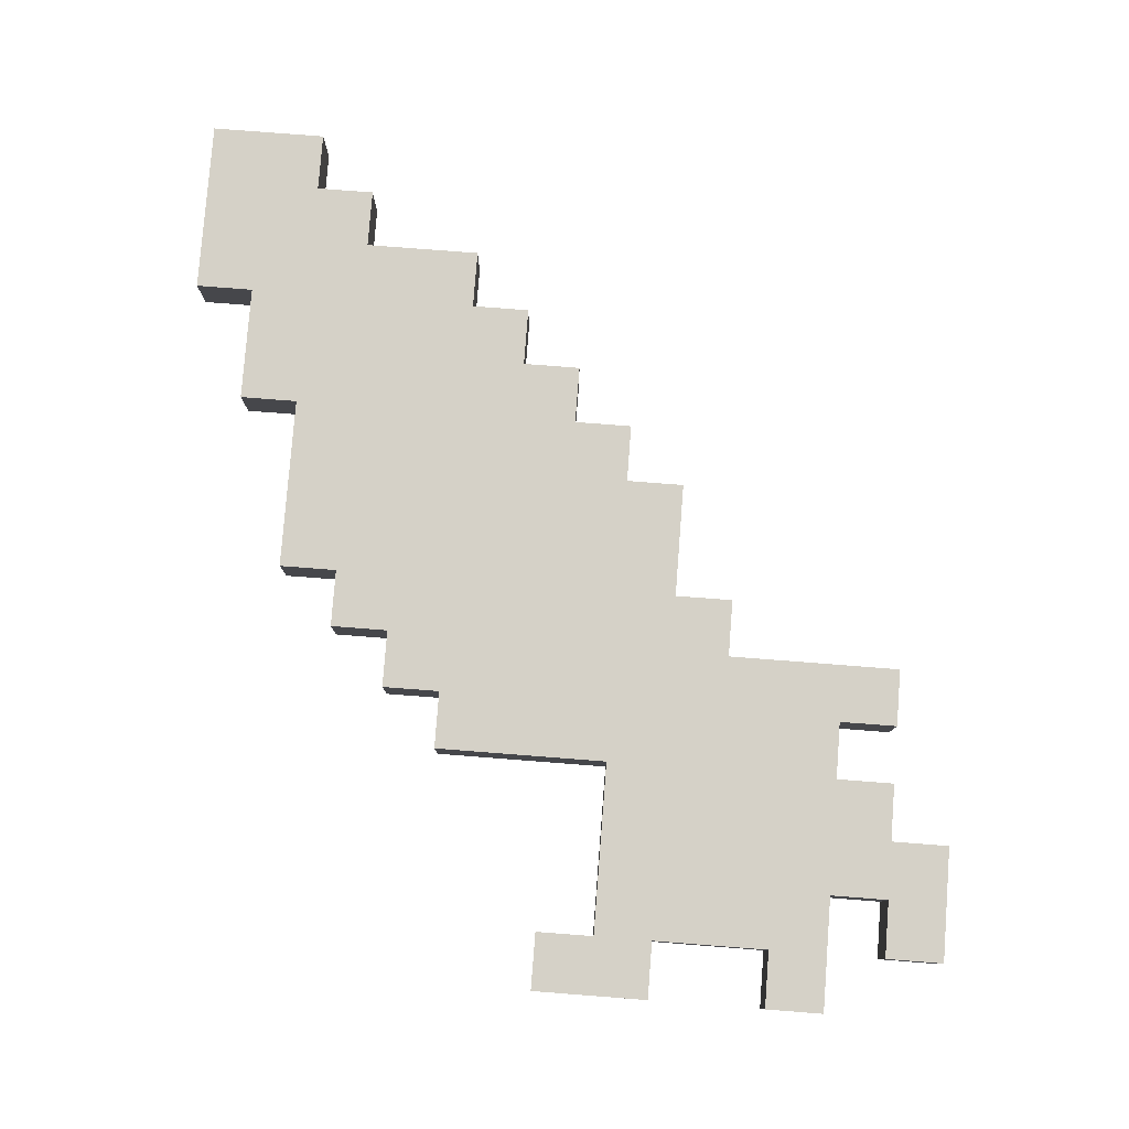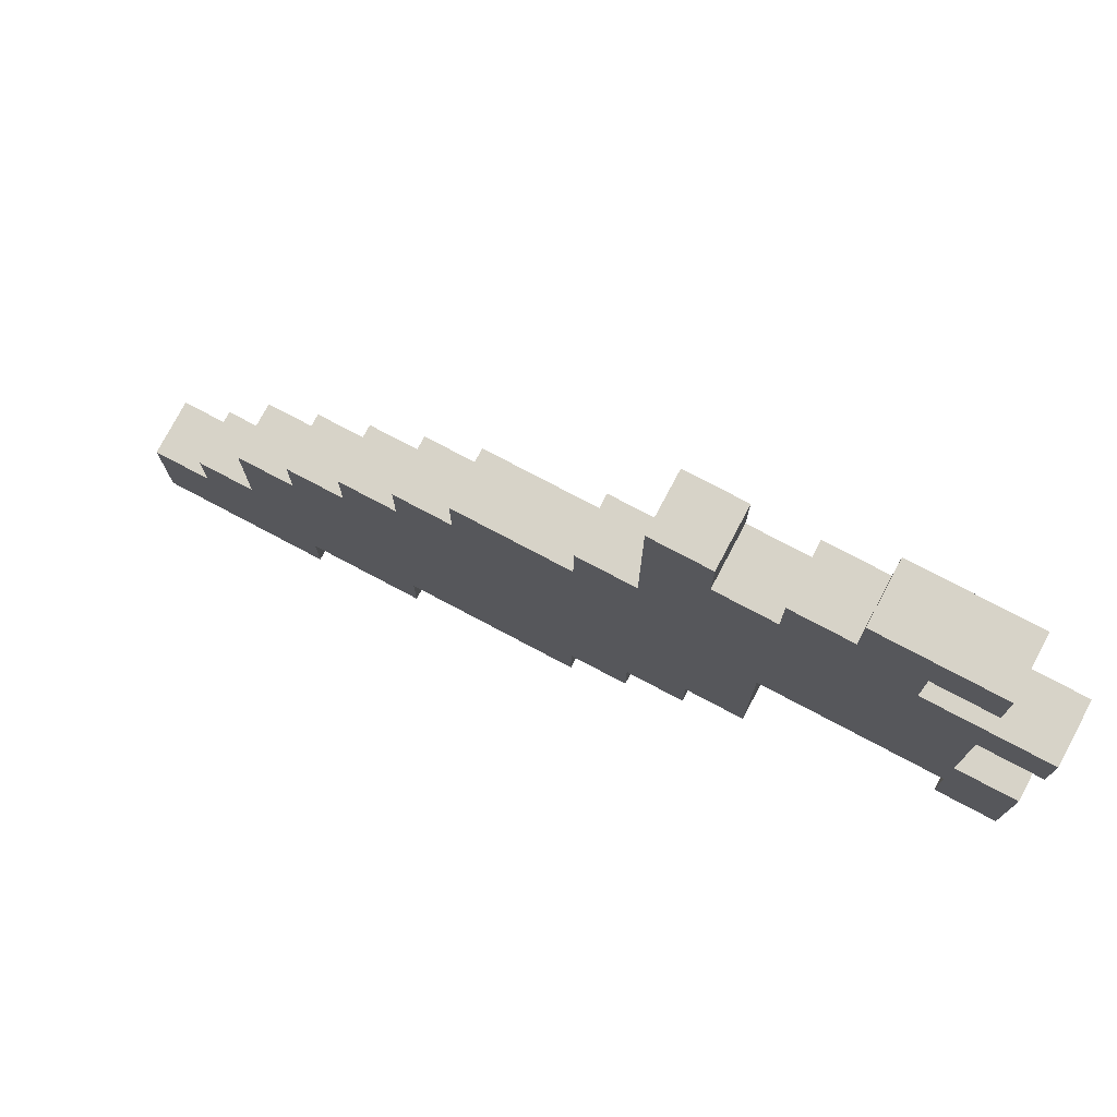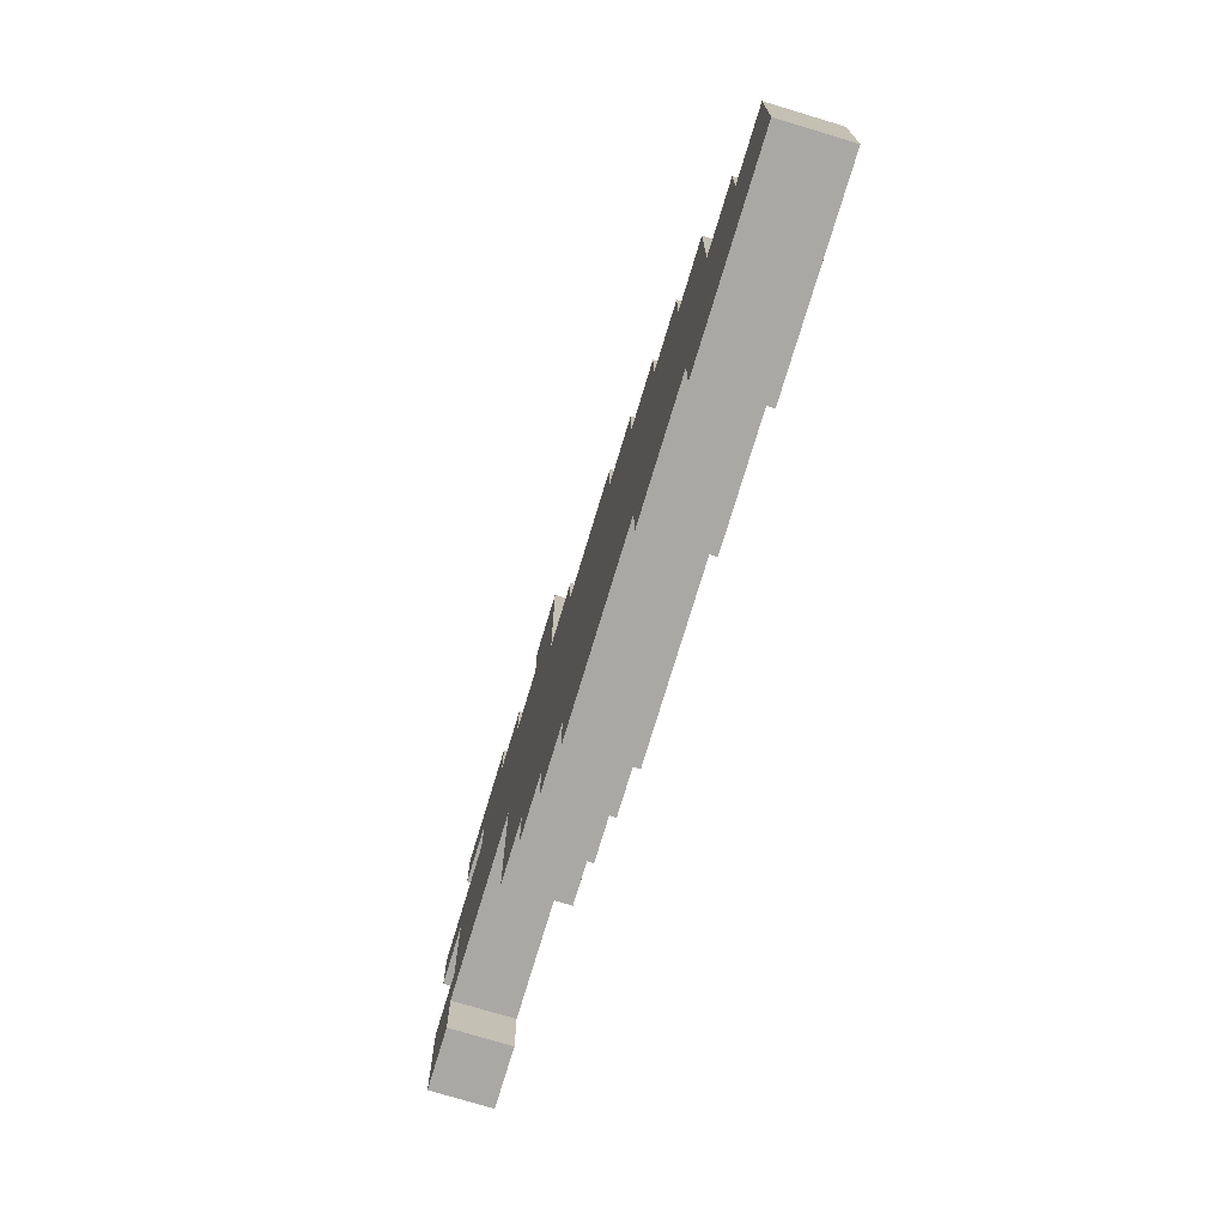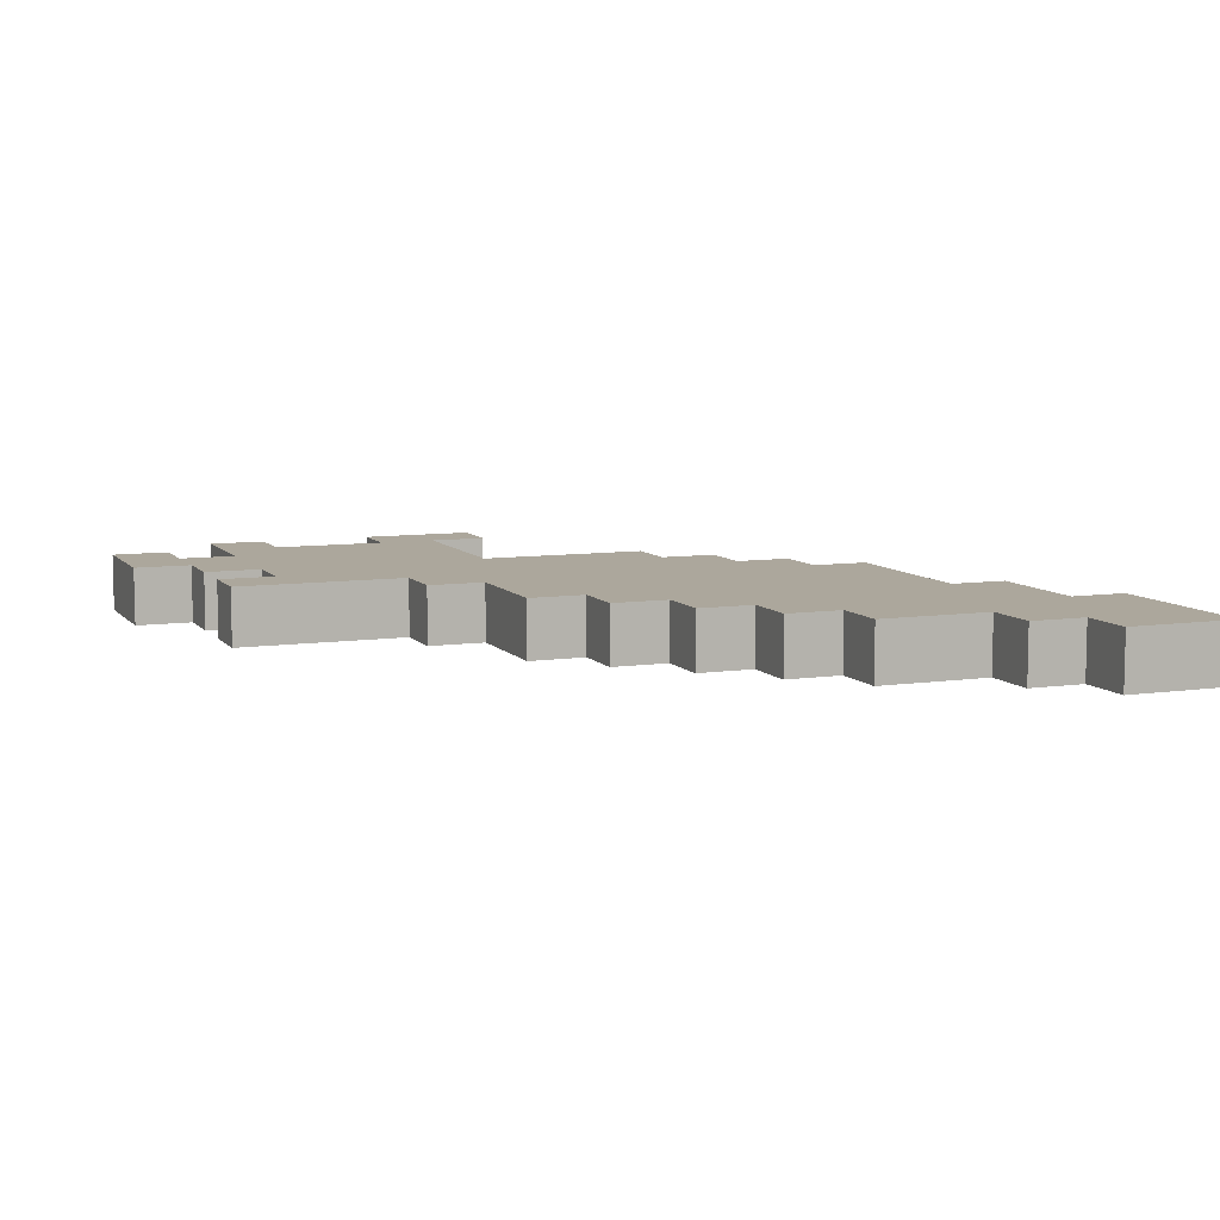
<metadata>
{"format":"obj","ext":"obj","renderer":"f3d","projection":"perspective","resolution":1024,"background":"white","views":[{"elev":79.7,"azim":94.4,"up":"+Z"},{"elev":76.5,"azim":27.9,"up":"+Y"},{"elev":-75.2,"azim":-106.8,"up":"+Y"},{"elev":8.3,"azim":-111.8,"up":"+Z"}]}
</metadata>
<code>
o Food_Carrot
v -0.1875 0.05 0.0125
v -0.1875 0 -0.0125
v -0.1875 -0 0.0125
v -0.1875 0.05 -0.0125
v -0.1625 0.075 0.0125
v -0.1625 0.05 -0.0125
v -0.1625 0.05 0.0125
v -0.1625 0.075 -0.0125
v -0.1375 0.125 0.0125
v -0.1375 0.075 -0.0125
v -0.1375 0.075 0.0125
v -0.1375 0.125 -0.0125
v -0.1125 0.15 0.0125
v -0.1125 0.125 -0.0125
v -0.1125 0.125 0.0125
v -0.1125 0.15 -0.0125
v -0.0875 0.175 0.0125
v -0.0875 0.15 -0.0125
v -0.0875 0.15 0.0125
v -0.0875 0.175 -0.0125
v -0.0625 0.2 0.0125
v -0.0625 0.175 -0.0125
v -0.0625 0.175 0.0125
v -0.0625 0.2 -0.0125
v -0.0375 0.225 0.0125
v -0.0375 0.2 -0.0125
v -0.0375 0.2 0.0125
v -0.0375 0.225 -0.0125
v 0.0125 0.25 0.0125
v 0.0125 0.225 -0.0125
v 0.0125 0.225 0.0125
v 0.0125 0.25 -0.0125
v 0.0375 0.325 0.0125
v 0.0375 0.25 -0.0125
v 0.0375 0.25 0.0125
v 0.0375 0.325 -0.0125
v 0.0875 0.325 0.0125
v 0.0875 0.3 -0.0125
v 0.0875 0.3 0.0125
v 0.0875 0.325 -0.0125
v 0.1125 0.35 0.0125
v 0.1125 0.325 -0.0125
v 0.1125 0.325 0.0125
v 0.1125 0.35 -0.0125
v 0.1625 0.2 0.0125
v 0.1625 0.175 -0.0125
v 0.1625 0.175 0.0125
v 0.1625 0.2 -0.0125
v -0.1125 -0 0.0125
v -0.1125 0 -0.0125
v -0.1125 0.025 0.0125
v -0.1125 0.025 -0.0125
v -0.0625 0.025 0.0125
v -0.0625 0.025 -0.0125
v -0.0625 0.05 0.0125
v -0.0625 0.05 -0.0125
v 0.0125 0.05 0.0125
v 0.0125 0.05 -0.0125
v 0.0125 0.075 0.0125
v 0.0125 0.075 -0.0125
v 0.0375 0.075 0.0125
v 0.0375 0.075 -0.0125
v 0.0375 0.1 0.0125
v 0.0375 0.1 -0.0125
v 0.0625 0.1 0.0125
v 0.0625 0.1 -0.0125
v 0.0625 0.125 0.0125
v 0.0625 0.125 -0.0125
v 0.0625 0.3 0.0125
v 0.0625 0.3 -0.0125
v 0.0625 0.325 0.0125
v 0.0625 0.325 -0.0125
v 0.0875 0.125 0.0125
v 0.0875 0.125 -0.0125
v 0.0875 0.175 0.0125
v 0.0875 0.175 -0.0125
v 0.0875 0.2 0.0125
v 0.0875 0.2 -0.0125
v 0.1375 0.3 0.0125
v 0.1375 0.3 -0.0125
v 0.1375 0.325 0.0125
v 0.1375 0.325 -0.0125
v 0.1625 0.225 0.0125
v 0.1625 0.225 -0.0125
v 0.1625 0.25 0.0125
v 0.1625 0.25 -0.0125
v 0.1625 0.275 0.0125
v 0.1625 0.275 -0.0125
v 0.1625 0.325 0.0125
v 0.1625 0.325 -0.0125
v 0.1625 0.35 0.0125
v 0.1625 0.35 -0.0125
v 0.1875 0.175 0.0125
v 0.1875 0.175 -0.0125
v 0.1875 0.2 0.0125
v 0.1875 0.2 -0.0125
v 0.1875 0.225 0.0125
v 0.1875 0.225 -0.0125
v 0.1875 0.275 0.0125
v 0.1875 0.275 -0.0125
v 0.1875 0.3 0.0125
v 0.1875 0.3 -0.0125
v -0.1625 -0 0.0125
v -0.1875 0.05 0.0125
v -0.1875 -0 0.0125
v -0.1625 0.025 0.0125
v -0.1625 0.05 0.0125
v -0.1375 0.025 0.0125
v -0.1625 0.075 0.0125
v -0.1375 0.075 0.0125
v -0.1125 -0 0.0125
v -0.1125 0.025 0.0125
v -0.1125 0.05 0.0125
v -0.1125 0.075 0.0125
v -0.1375 0.125 0.0125
v -0.1125 0.1 0.0125
v -0.1125 0.125 0.0125
v -0.0875 0.1 0.0125
v -0.1125 0.15 0.0125
v -0.0875 0.125 0.0125
v -0.0875 0.15 0.0125
v -0.0625 0.025 0.0125
v -0.0625 0.05 0.0125
v -0.0625 0.075 0.0125
v -0.0625 0.125 0.0125
v -0.0875 0.175 0.0125
v -0.0625 0.15 0.0125
v -0.0625 0.175 0.0125
v -0.0375 0.15 0.0125
v -0.0625 0.2 0.0125
v -0.0375 0.175 0.0125
v -0.0375 0.2 0.0125
v -0.0125 0.075 0.0125
v -0.0125 0.1 0.0125
v -0.0125 0.175 0.0125
v -0.0375 0.225 0.0125
v -0.0125 0.2 0.0125
v 0.0125 0.05 0.0125
v 0.0125 0.075 0.0125
v 0.0125 0.1 0.0125
v 0.0125 0.125 0.0125
v 0.0125 0.175 0.0125
v 0.0125 0.2 0.0125
v 0.0125 0.225 0.0125
v 0.0375 0.075 0.0125
v 0.0375 0.1 0.0125
v 0.0375 0.125 0.0125
v 0.0375 0.175 0.0125
v 0.0375 0.2 0.0125
v 0.0375 0.225 0.0125
v 0.0125 0.25 0.0125
v 0.0375 0.25 0.0125
v 0.0625 0.1 0.0125
v 0.0625 0.125 0.0125
v 0.0625 0.225 0.0125
v 0.0375 0.325 0.0125
v 0.0625 0.275 0.0125
v 0.0625 0.3 0.0125
v 0.0625 0.325 0.0125
v 0.0875 0.125 0.0125
v 0.0875 0.175 0.0125
v 0.0875 0.2 0.0125
v 0.0875 0.225 0.0125
v 0.0875 0.25 0.0125
v 0.0875 0.3 0.0125
v 0.1125 0.25 0.0125
v 0.1125 0.275 0.0125
v 0.0875 0.325 0.0125
v 0.1125 0.325 0.0125
v 0.1375 0.225 0.0125
v 0.1375 0.25 0.0125
v 0.1375 0.275 0.0125
v 0.1375 0.3 0.0125
v 0.1375 0.325 0.0125
v 0.1125 0.35 0.0125
v 0.1375 0.35 0.0125
v 0.1625 0.2 0.0125
v 0.1625 0.225 0.0125
v 0.1625 0.25 0.0125
v 0.1625 0.275 0.0125
v 0.1625 0.3 0.0125
v 0.1625 0.325 0.0125
v 0.1625 0.35 0.0125
v 0.1875 0.175 0.0125
v 0.1625 0.175 0.0125
v 0.1875 0.2 0.0125
v 0.1875 0.225 0.0125
v 0.1875 0.275 0.0125
v 0.1875 0.3 0.0125
v -0.1875 0 -0.0125
v -0.1875 0.05 -0.0125
v -0.1625 0 -0.0125
v -0.1625 0.025 -0.0125
v -0.1625 0.05 -0.0125
v -0.1375 0.025 -0.0125
v -0.1625 0.075 -0.0125
v -0.1375 0.075 -0.0125
v -0.1125 0 -0.0125
v -0.1125 0.025 -0.0125
v -0.1125 0.05 -0.0125
v -0.1375 0.125 -0.0125
v -0.1125 0.075 -0.0125
v -0.1125 0.1 -0.0125
v -0.1125 0.125 -0.0125
v -0.1125 0.15 -0.0125
v -0.0875 0.1 -0.0125
v -0.0875 0.125 -0.0125
v -0.0875 0.15 -0.0125
v -0.0625 0.025 -0.0125
v -0.0625 0.05 -0.0125
v -0.0625 0.075 -0.0125
v -0.0875 0.175 -0.0125
v -0.0625 0.125 -0.0125
v -0.0625 0.15 -0.0125
v -0.0625 0.175 -0.0125
v -0.0625 0.2 -0.0125
v -0.0375 0.15 -0.0125
v -0.0375 0.175 -0.0125
v -0.0375 0.2 -0.0125
v -0.0125 0.075 -0.0125
v -0.0125 0.1 -0.0125
v -0.0375 0.225 -0.0125
v -0.0125 0.175 -0.0125
v -0.0125 0.2 -0.0125
v 0.0125 0.05 -0.0125
v 0.0125 0.075 -0.0125
v 0.0125 0.1 -0.0125
v 0.0125 0.125 -0.0125
v 0.0125 0.175 -0.0125
v 0.0125 0.2 -0.0125
v 0.0125 0.225 -0.0125
v 0.0375 0.075 -0.0125
v 0.0375 0.1 -0.0125
v 0.0375 0.125 -0.0125
v 0.0375 0.175 -0.0125
v 0.0375 0.2 -0.0125
v 0.0125 0.25 -0.0125
v 0.0375 0.225 -0.0125
v 0.0375 0.25 -0.0125
v 0.0625 0.1 -0.0125
v 0.0625 0.125 -0.0125
v 0.0375 0.325 -0.0125
v 0.0625 0.225 -0.0125
v 0.0625 0.275 -0.0125
v 0.0625 0.3 -0.0125
v 0.0625 0.325 -0.0125
v 0.0875 0.125 -0.0125
v 0.0875 0.175 -0.0125
v 0.0875 0.2 -0.0125
v 0.0875 0.225 -0.0125
v 0.0875 0.25 -0.0125
v 0.0875 0.3 -0.0125
v 0.1125 0.25 -0.0125
v 0.0875 0.325 -0.0125
v 0.1125 0.275 -0.0125
v 0.1125 0.325 -0.0125
v 0.1375 0.225 -0.0125
v 0.1375 0.25 -0.0125
v 0.1375 0.275 -0.0125
v 0.1375 0.3 -0.0125
v 0.1125 0.35 -0.0125
v 0.1375 0.325 -0.0125
v 0.1375 0.35 -0.0125
v 0.1625 0.2 -0.0125
v 0.1625 0.225 -0.0125
v 0.1625 0.25 -0.0125
v 0.1625 0.275 -0.0125
v 0.1625 0.3 -0.0125
v 0.1625 0.325 -0.0125
v 0.1625 0.35 -0.0125
v 0.1625 0.175 -0.0125
v 0.1875 0.175 -0.0125
v 0.1875 0.2 -0.0125
v 0.1875 0.225 -0.0125
v 0.1875 0.275 -0.0125
v 0.1875 0.3 -0.0125
v -0.1875 0 -0.0125
v -0.1625 -0 0.0125
v -0.1875 -0 0.0125
v -0.1625 0 -0.0125
v -0.1125 -0 0.0125
v -0.1125 0 -0.0125
v -0.1125 0.025 -0.0125
v -0.0625 0.025 0.0125
v -0.1125 0.025 0.0125
v -0.0625 0.025 -0.0125
v -0.0625 0.05 -0.0125
v 0.0125 0.05 0.0125
v -0.0625 0.05 0.0125
v 0.0125 0.05 -0.0125
v 0.0125 0.075 -0.0125
v 0.0375 0.075 0.0125
v 0.0125 0.075 0.0125
v 0.0375 0.075 -0.0125
v 0.0375 0.1 -0.0125
v 0.0625 0.1 0.0125
v 0.0375 0.1 0.0125
v 0.0625 0.1 -0.0125
v 0.0625 0.125 -0.0125
v 0.0875 0.125 0.0125
v 0.0625 0.125 0.0125
v 0.0875 0.125 -0.0125
v 0.1625 0.175 -0.0125
v 0.1875 0.175 0.0125
v 0.1625 0.175 0.0125
v 0.1875 0.175 -0.0125
v 0.0875 0.2 -0.0125
v 0.1625 0.2 0.0125
v 0.0875 0.2 0.0125
v 0.1625 0.2 -0.0125
v 0.1625 0.275 -0.0125
v 0.1875 0.275 0.0125
v 0.1625 0.275 0.0125
v 0.1875 0.275 -0.0125
v 0.1375 0.325 -0.0125
v 0.1625 0.325 0.0125
v 0.1375 0.325 0.0125
v 0.1625 0.325 -0.0125
v -0.1875 0.05 0.0125
v -0.1625 0.05 0.0125
v -0.1875 0.05 -0.0125
v -0.1625 0.05 -0.0125
v -0.1625 0.075 0.0125
v -0.1375 0.075 0.0125
v -0.1625 0.075 -0.0125
v -0.1375 0.075 -0.0125
v -0.1375 0.125 0.0125
v -0.1125 0.125 0.0125
v -0.1375 0.125 -0.0125
v -0.1125 0.125 -0.0125
v -0.1125 0.15 0.0125
v -0.0875 0.15 0.0125
v -0.1125 0.15 -0.0125
v -0.0875 0.15 -0.0125
v -0.0875 0.175 0.0125
v -0.0625 0.175 0.0125
v -0.0875 0.175 -0.0125
v -0.0625 0.175 -0.0125
v -0.0625 0.2 0.0125
v -0.0375 0.2 0.0125
v -0.0625 0.2 -0.0125
v -0.0375 0.2 -0.0125
v -0.0375 0.225 0.0125
v 0.0125 0.225 0.0125
v -0.0375 0.225 -0.0125
v 0.0125 0.225 -0.0125
v 0.1625 0.225 0.0125
v 0.1875 0.225 0.0125
v 0.1625 0.225 -0.0125
v 0.1875 0.225 -0.0125
v 0.0125 0.25 0.0125
v 0.0375 0.25 0.0125
v 0.0125 0.25 -0.0125
v 0.0375 0.25 -0.0125
v 0.0625 0.3 0.0125
v 0.0875 0.3 0.0125
v 0.0625 0.3 -0.0125
v 0.0875 0.3 -0.0125
v 0.1375 0.3 0.0125
v 0.1625 0.3 0.0125
v 0.1375 0.3 -0.0125
v 0.1875 0.3 0.0125
v 0.1625 0.3 -0.0125
v 0.1875 0.3 -0.0125
v 0.0375 0.325 0.0125
v 0.0625 0.325 0.0125
v 0.0375 0.325 -0.0125
v 0.0625 0.325 -0.0125
v 0.0875 0.325 0.0125
v 0.1125 0.325 0.0125
v 0.0875 0.325 -0.0125
v 0.1125 0.325 -0.0125
v 0.1125 0.35 0.0125
v 0.1375 0.35 0.0125
v 0.1125 0.35 -0.0125
v 0.1625 0.35 0.0125
v 0.1375 0.35 -0.0125
v 0.1625 0.35 -0.0125
f 1 2 3
f 4 2 1
f 5 6 7
f 8 6 5
f 9 10 11
f 12 10 9
f 13 14 15
f 16 14 13
f 17 18 19
f 20 18 17
f 21 22 23
f 24 22 21
f 25 26 27
f 28 26 25
f 29 30 31
f 32 30 29
f 33 34 35
f 36 34 33
f 37 38 39
f 40 38 37
f 41 42 43
f 44 42 41
f 45 46 47
f 48 46 45
f 49 50 51
f 51 50 52
f 53 54 55
f 55 54 56
f 57 58 59
f 59 58 60
f 61 62 63
f 63 62 64
f 65 66 67
f 67 66 68
f 69 70 71
f 71 70 72
f 73 74 75
f 75 74 76
f 75 76 77
f 77 76 78
f 79 80 81
f 81 80 82
f 83 84 85
f 85 84 86
f 85 86 87
f 87 86 88
f 89 90 91
f 91 90 92
f 93 94 95
f 95 94 96
f 95 96 97
f 97 96 98
f 99 100 101
f 101 100 102
f 103 104 105
f 106 104 103
f 107 104 106
f 108 106 103
f 108 109 107
f 108 107 106
f 110 109 108
f 111 108 103
f 112 110 108
f 112 108 111
f 113 110 112
f 114 115 110
f 114 110 113
f 116 115 114
f 117 115 116
f 118 119 117
f 118 117 116
f 118 116 114
f 118 114 113
f 120 119 118
f 121 119 120
f 122 113 112
f 123 118 113
f 123 113 122
f 123 120 118
f 124 120 123
f 125 126 121
f 125 120 124
f 125 121 120
f 127 126 125
f 128 126 127
f 129 130 128
f 129 128 127
f 129 127 125
f 129 125 124
f 131 130 129
f 132 130 131
f 133 124 123
f 133 129 124
f 133 131 129
f 134 131 133
f 135 136 132
f 135 131 134
f 135 132 131
f 137 136 135
f 138 134 133
f 138 133 123
f 139 134 138
f 140 137 135
f 140 134 139
f 140 135 134
f 141 137 140
f 142 137 141
f 143 136 137
f 143 137 142
f 144 136 143
f 145 140 139
f 145 141 140
f 146 141 145
f 147 142 141
f 147 141 146
f 148 143 142
f 148 142 147
f 149 144 143
f 149 143 148
f 150 151 144
f 150 144 149
f 152 151 150
f 153 148 147
f 153 147 146
f 154 148 153
f 155 156 152
f 155 152 150
f 155 150 149
f 157 156 155
f 158 156 157
f 159 156 158
f 160 148 154
f 161 149 148
f 161 148 160
f 162 155 149
f 162 149 161
f 163 157 155
f 163 155 162
f 164 157 163
f 165 158 157
f 166 157 164
f 166 164 163
f 167 168 165
f 167 157 166
f 167 165 157
f 169 168 167
f 170 166 163
f 170 163 162
f 170 167 166
f 171 167 170
f 172 169 167
f 172 167 171
f 173 169 172
f 174 175 169
f 174 169 173
f 176 175 174
f 177 171 170
f 177 170 162
f 178 171 177
f 179 173 172
f 179 171 178
f 179 172 171
f 180 173 179
f 181 173 180
f 182 176 174
f 183 176 182
f 184 177 185
f 186 178 177
f 186 177 184
f 187 178 186
f 188 181 180
f 189 181 188
f 190 191 192
f 192 191 193
f 193 191 194
f 192 193 195
f 194 196 195
f 193 194 195
f 195 196 197
f 192 195 198
f 195 197 199
f 198 195 199
f 199 197 200
f 197 201 202
f 200 197 202
f 202 201 203
f 203 201 204
f 204 205 206
f 203 204 206
f 202 203 206
f 200 202 206
f 206 205 207
f 207 205 208
f 199 200 209
f 200 206 210
f 209 200 210
f 206 207 210
f 210 207 211
f 208 212 213
f 211 207 213
f 207 208 213
f 213 212 214
f 214 212 215
f 215 216 217
f 214 215 217
f 213 214 217
f 211 213 217
f 217 216 218
f 218 216 219
f 210 211 220
f 211 217 220
f 217 218 220
f 220 218 221
f 219 222 223
f 221 218 223
f 218 219 223
f 223 222 224
f 220 221 225
f 210 220 225
f 225 221 226
f 223 224 227
f 226 221 227
f 221 223 227
f 227 224 228
f 228 224 229
f 224 222 230
f 229 224 230
f 230 222 231
f 226 227 232
f 227 228 232
f 232 228 233
f 228 229 234
f 233 228 234
f 229 230 235
f 234 229 235
f 230 231 236
f 235 230 236
f 231 237 238
f 236 231 238
f 238 237 239
f 234 235 240
f 233 234 240
f 240 235 241
f 239 242 243
f 238 239 243
f 236 238 243
f 243 242 244
f 244 242 245
f 245 242 246
f 241 235 247
f 235 236 248
f 247 235 248
f 236 243 249
f 248 236 249
f 243 244 250
f 249 243 250
f 250 244 251
f 244 245 252
f 251 244 253
f 250 251 253
f 252 254 255
f 253 244 255
f 244 252 255
f 255 254 256
f 250 253 257
f 249 250 257
f 253 255 257
f 257 255 258
f 255 256 259
f 258 255 259
f 259 256 260
f 256 261 262
f 260 256 262
f 262 261 263
f 257 258 264
f 249 257 264
f 264 258 265
f 259 260 266
f 265 258 266
f 258 259 266
f 266 260 267
f 267 260 268
f 262 263 269
f 269 263 270
f 271 264 272
f 264 265 273
f 272 264 273
f 273 265 274
f 267 268 275
f 275 268 276
f 277 278 279
f 280 281 278
f 280 278 277
f 282 281 280
f 283 284 285
f 286 284 283
f 287 288 289
f 290 288 287
f 291 292 293
f 294 292 291
f 295 296 297
f 298 296 295
f 299 300 301
f 302 300 299
f 303 304 305
f 306 304 303
f 307 308 309
f 310 308 307
f 311 312 313
f 314 312 311
f 315 316 317
f 318 316 315
f 319 320 321
f 321 320 322
f 323 324 325
f 325 324 326
f 327 328 329
f 329 328 330
f 331 332 333
f 333 332 334
f 335 336 337
f 337 336 338
f 339 340 341
f 341 340 342
f 343 344 345
f 345 344 346
f 347 348 349
f 349 348 350
f 351 352 353
f 353 352 354
f 355 356 357
f 357 356 358
f 359 360 361
f 360 362 363
f 361 360 363
f 363 362 364
f 365 366 367
f 367 366 368
f 369 370 371
f 371 370 372
f 373 374 375
f 374 376 377
f 375 374 377
f 377 376 378

</code>
